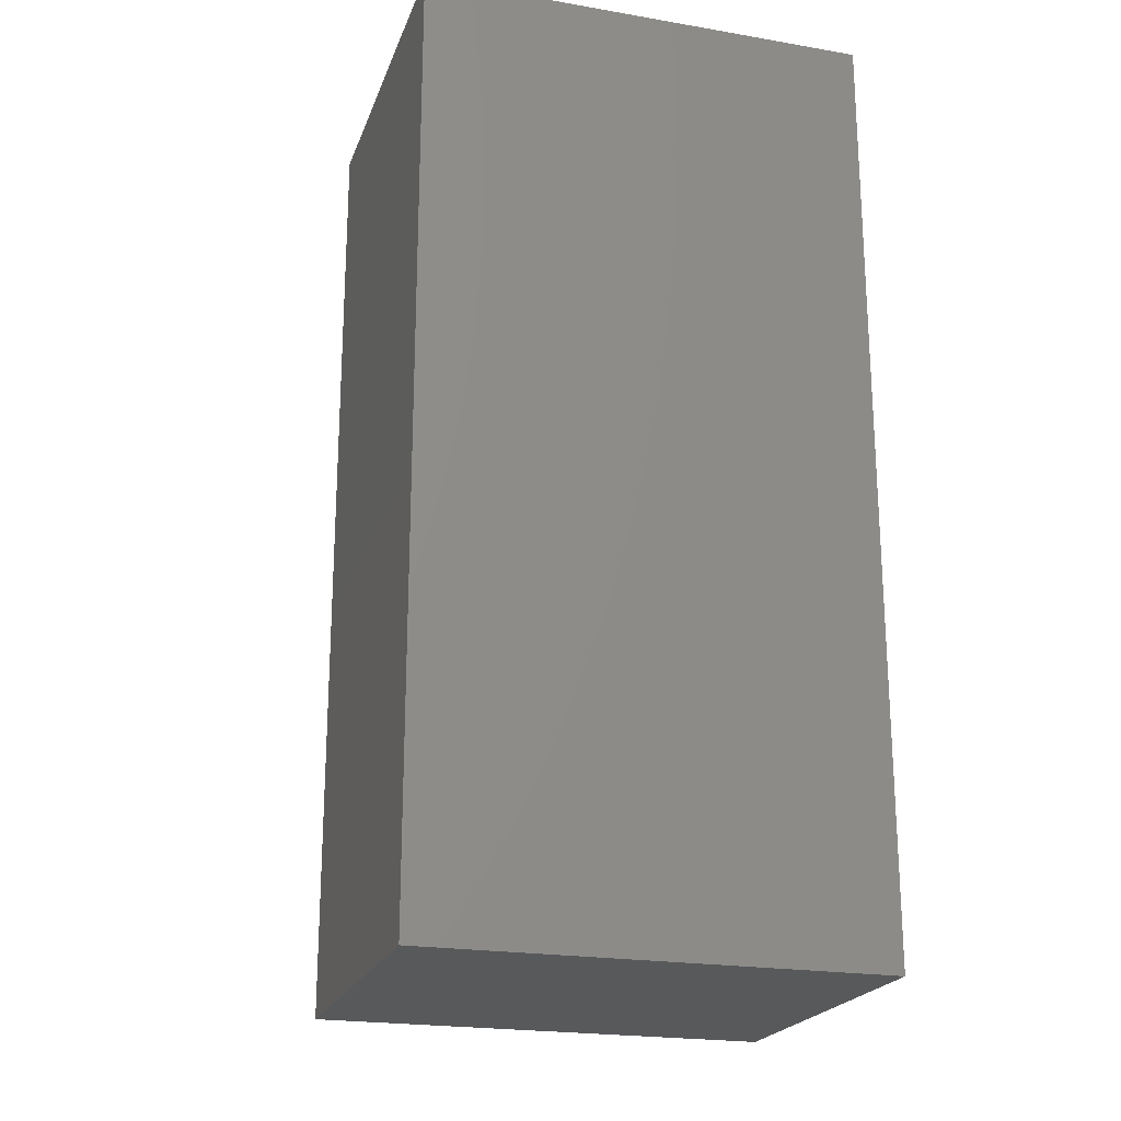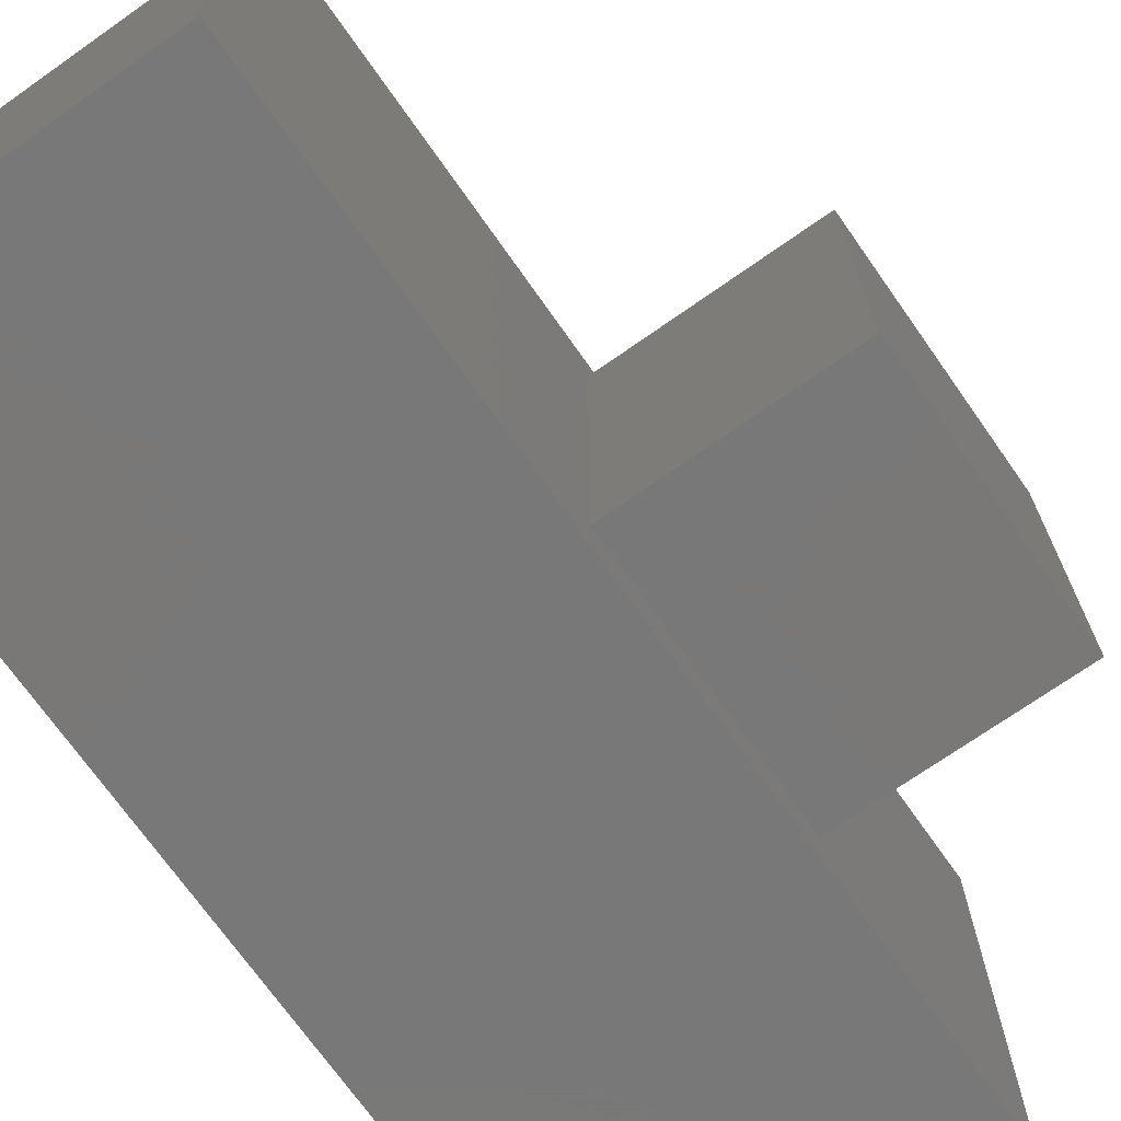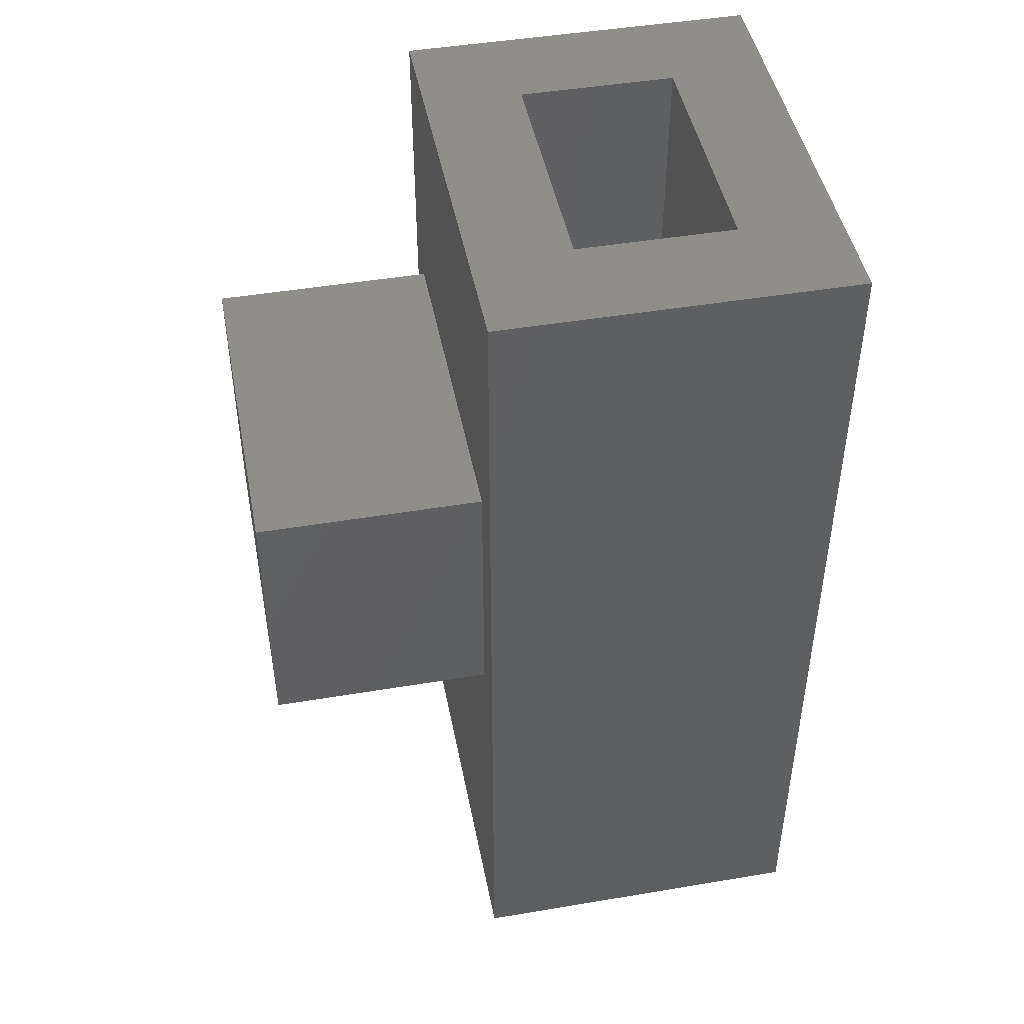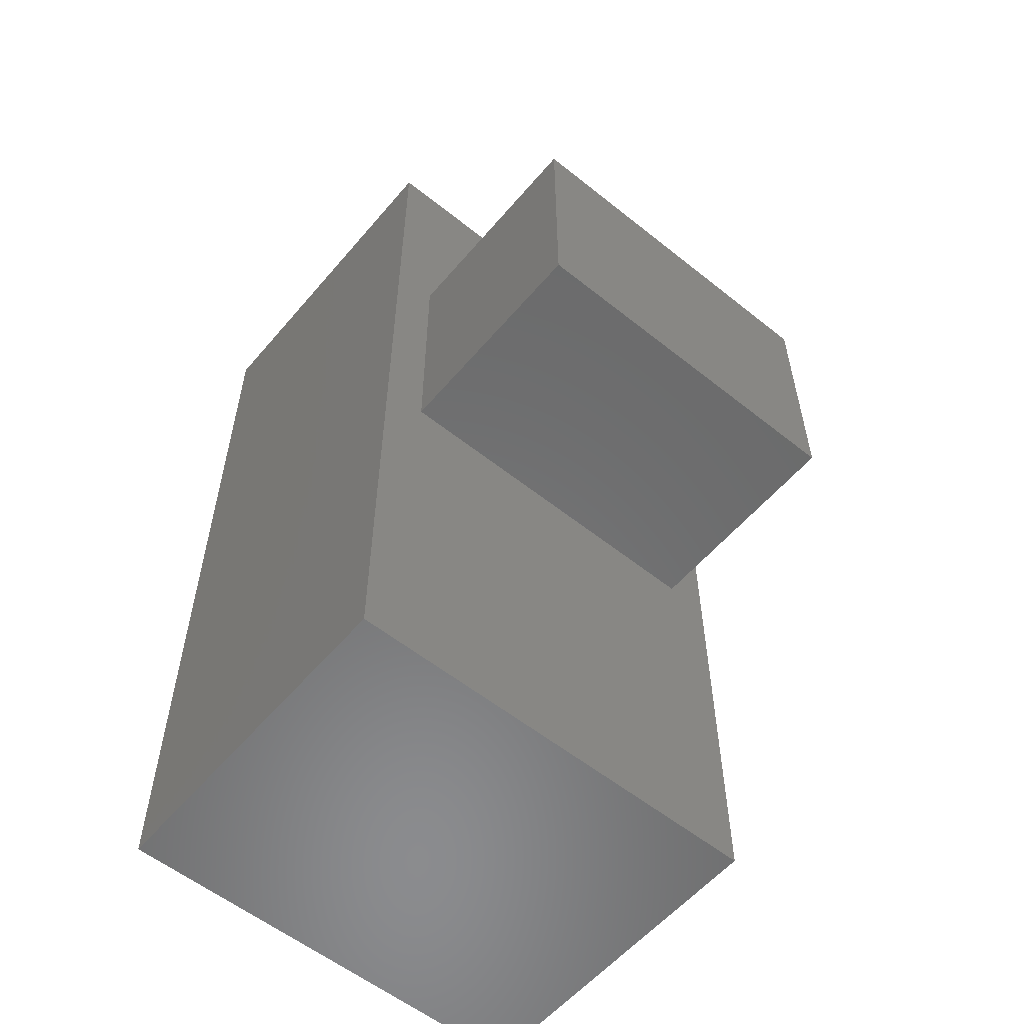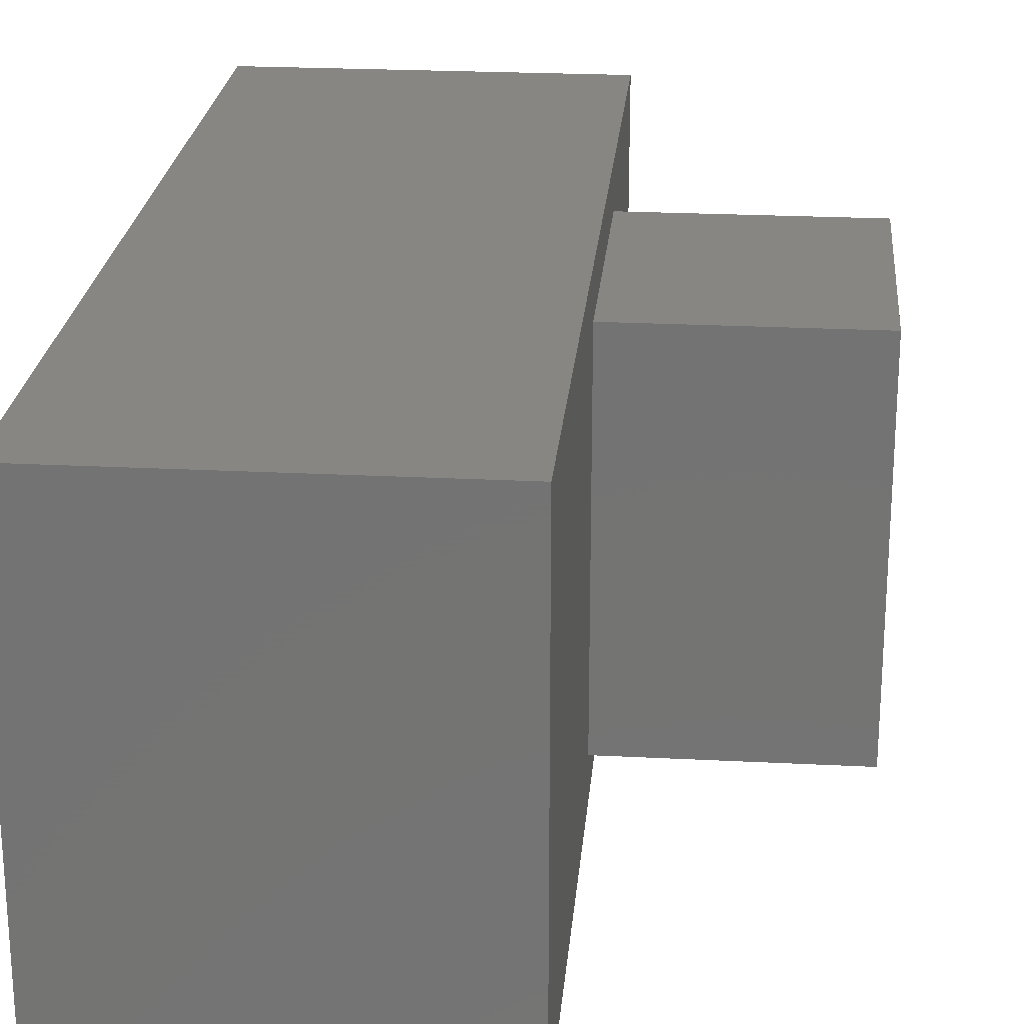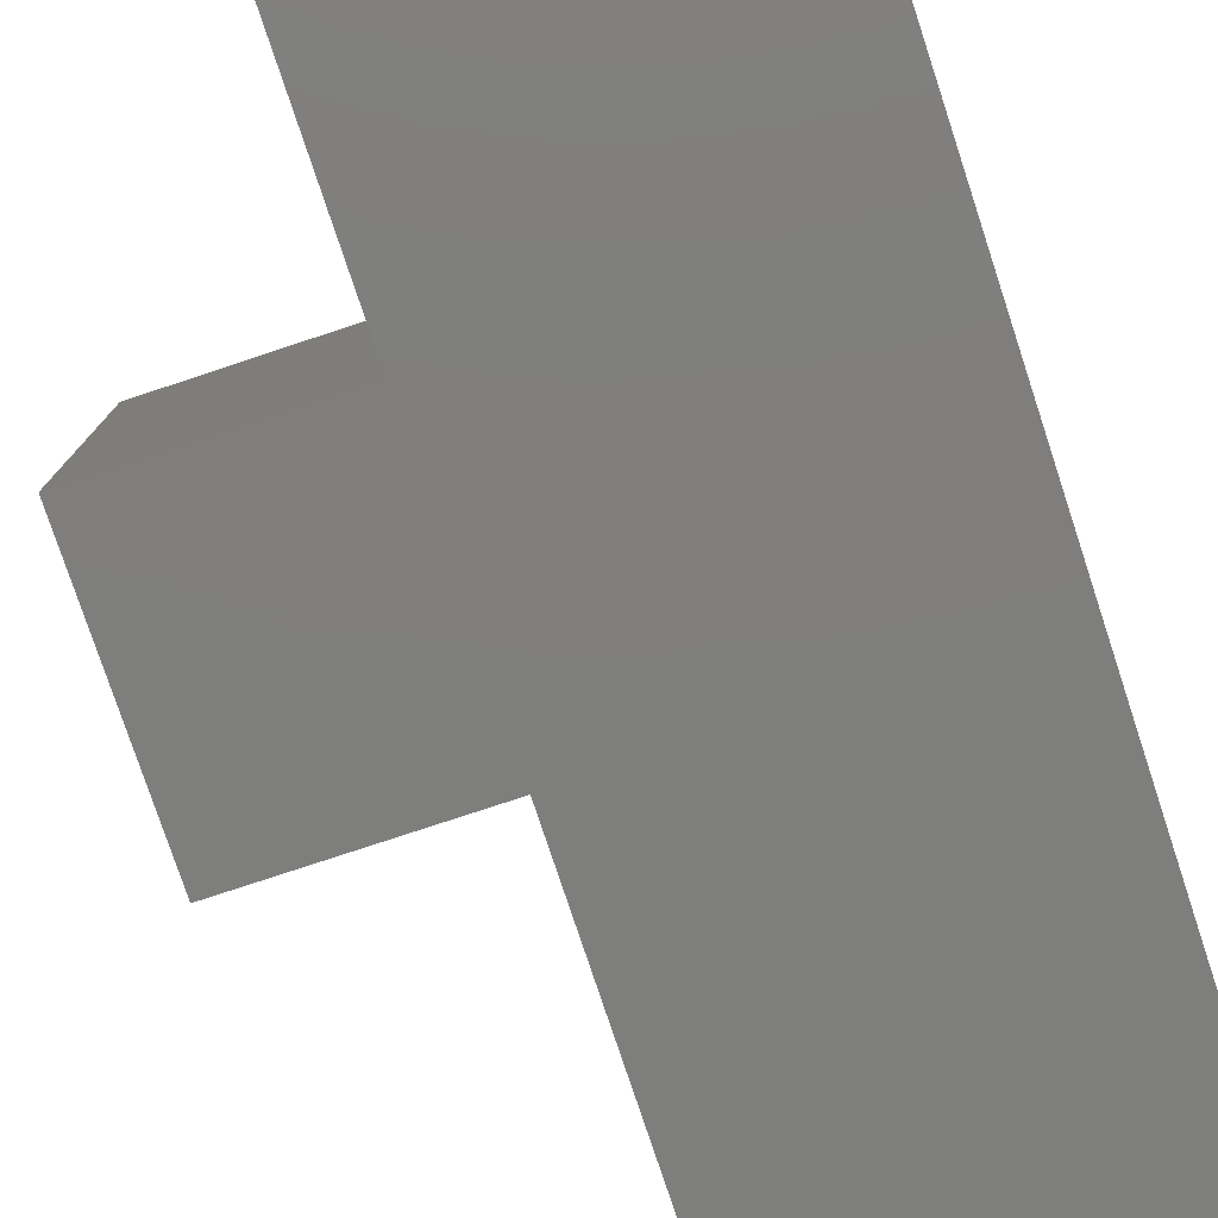
<metadata>
{"format":"stl","ext":"stl","renderer":"f3d","projection":"perspective","resolution":1024,"background":"white","views":[{"elev":-21.6,"azim":73.2,"up":"+Z"},{"elev":-71.3,"azim":-144.9,"up":"+Y"},{"elev":46.1,"azim":-10.9,"up":"+Z"},{"elev":-57.0,"azim":-129.8,"up":"+Z"},{"elev":23.3,"azim":-175.0,"up":"+Y"},{"elev":-78.0,"azim":18.3,"up":"+Y"}]}
</metadata>
<code>
# stl→obj: 34 verts, 64 faces
v -0.75 0.1562 0.2422
v -0.5547 0.1562 0.2422
v -0.75 -0.1562 0.2422
v -0.5547 -0.1562 0.2422
v -0.5547 0.1562 0.4766
v -0.75 0.1562 0.4766
v -0.5547 -0.1562 0.4766
v -0.75 -0.1562 0.4766
v -0.5547 0.1562 0.4729
v -0.5547 -0.1562 0.4729
v -0.5547 0.1953 0.2344
v -0.5547 -0.1953 0.2344
v -0.5547 0.1953 0.4729
v -0.5547 -0.1953 0.4729
v -0.5547 -0.1953 0.7031
v -0.5547 0.1953 0.7031
v -0.4688 0.1094 0.7031
v -0.2463 0.1953 0.7031
v -0.3322 0.1094 0.7031
v -0.2463 -0.1953 0.7031
v -0.3322 -0.1094 0.7031
v -0.4688 -0.1094 0.7031
v -0.3322 -0.1094 -0.03125
v -0.3322 0.1094 -0.03125
v -0.4688 -0.1094 0.4729
v -0.4688 0.1094 0.4729
v -0.4688 0.1094 0.2344
v -0.4688 0.1094 -0.03125
v -0.4688 -0.1094 -0.03125
v -0.4688 -0.1094 0.2344
v -0.5547 0.1953 -0.1172
v -0.2463 0.1953 -0.1172
v -0.5547 -0.1953 -0.1172
v -0.2463 -0.1953 -0.1172
f 1 2 3
f 3 2 4
f 5 6 7
f 7 6 8
f 5 9 6
f 6 9 2
f 6 2 1
f 3 4 8
f 8 4 10
f 8 10 7
f 11 12 4
f 11 4 2
f 11 2 9
f 11 9 13
f 14 10 12
f 12 10 4
f 14 7 10
f 14 15 7
f 13 9 5
f 7 15 5
f 5 15 16
f 5 16 13
f 6 1 8
f 8 1 3
f 16 17 18
f 18 17 19
f 18 19 20
f 20 19 21
f 20 21 15
f 15 21 22
f 15 22 16
f 16 22 17
f 23 21 24
f 24 21 19
f 22 25 17
f 17 25 26
f 27 28 24
f 19 17 24
f 24 17 26
f 24 26 27
f 23 29 30
f 30 25 23
f 23 25 22
f 23 22 21
f 31 32 33
f 33 32 34
f 34 32 20
f 20 32 18
f 12 11 33
f 33 11 31
f 32 31 11
f 11 13 32
f 32 13 16
f 32 16 18
f 12 33 34
f 20 15 34
f 34 15 14
f 34 14 12
f 28 29 24
f 24 29 23
f 25 30 26
f 26 30 27
f 30 29 27
f 27 29 28

</code>
